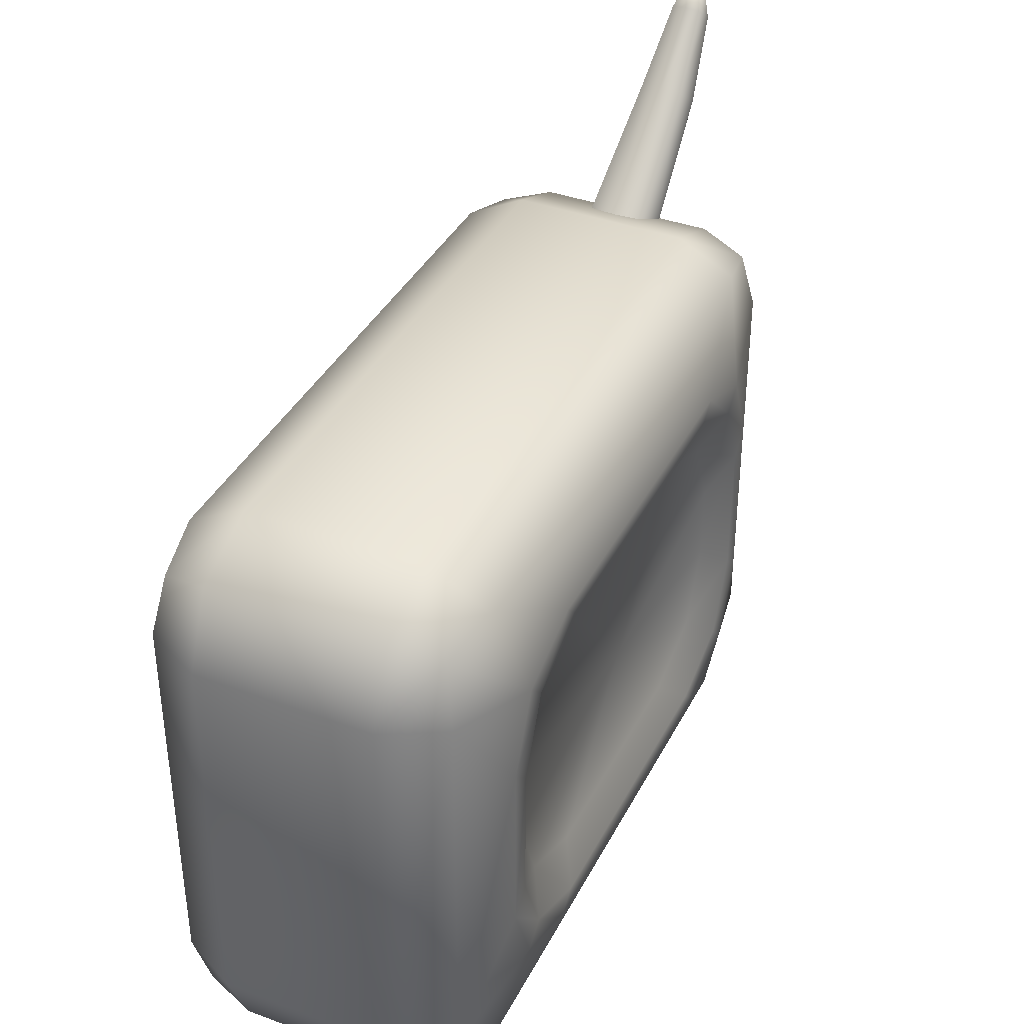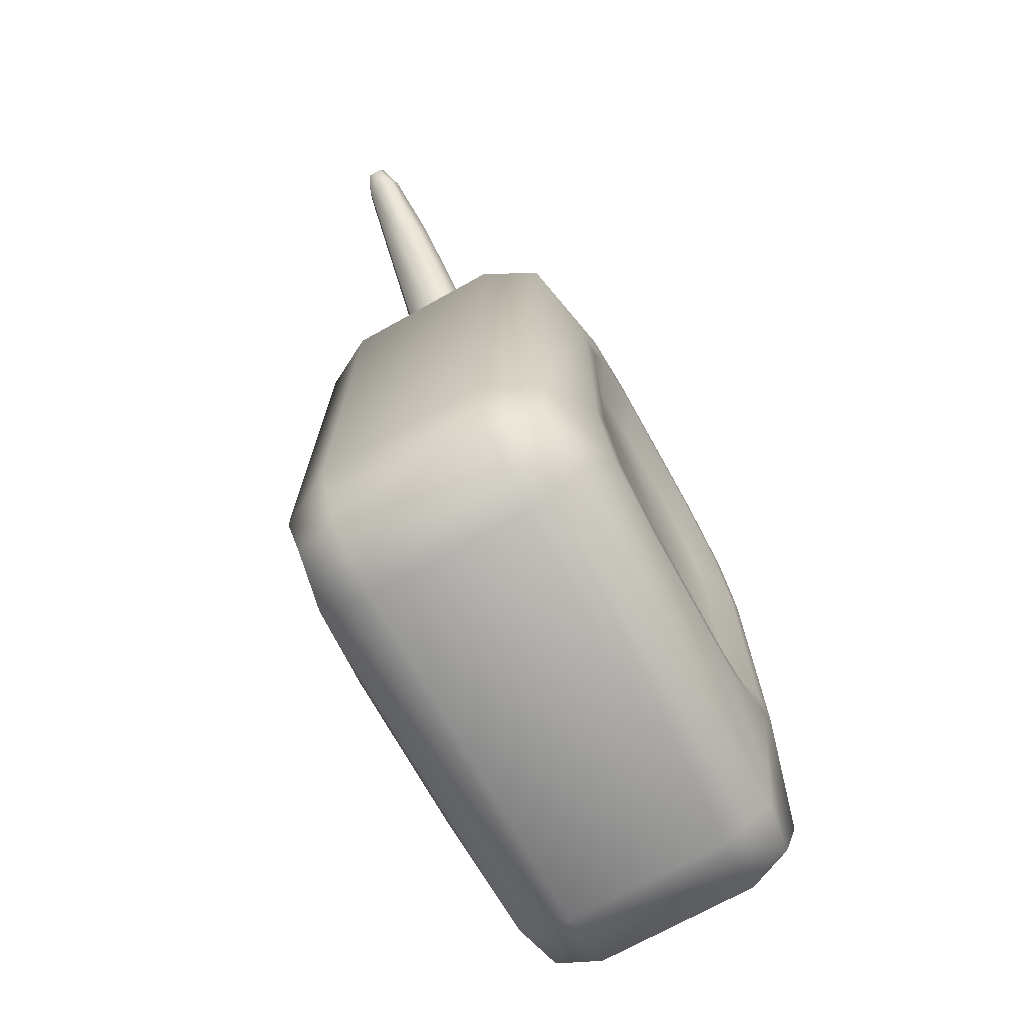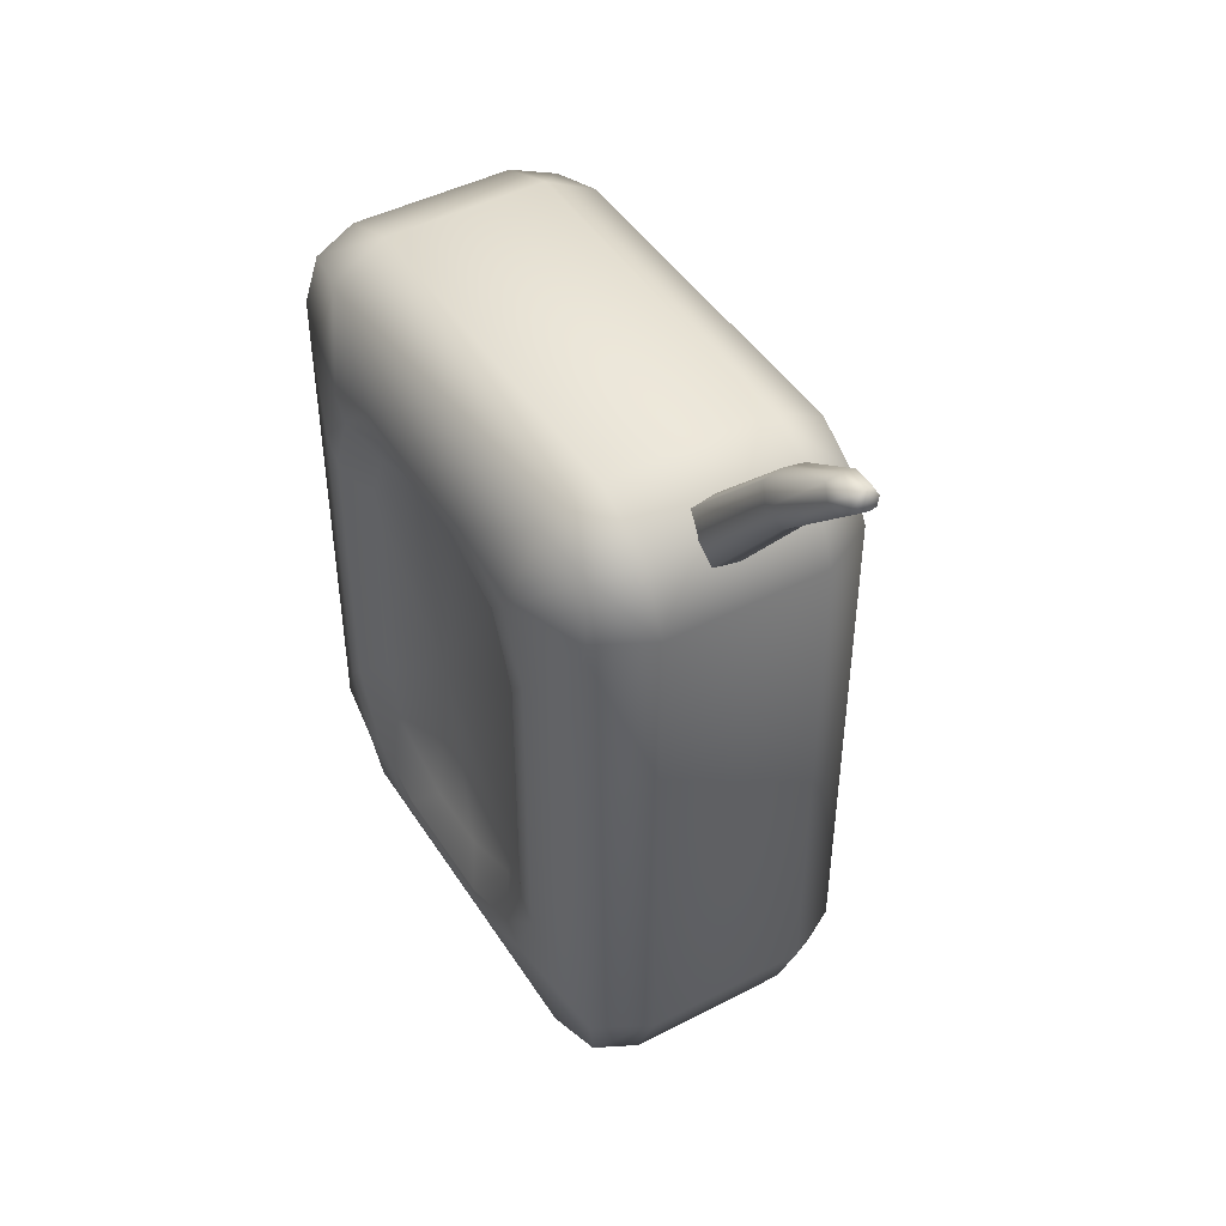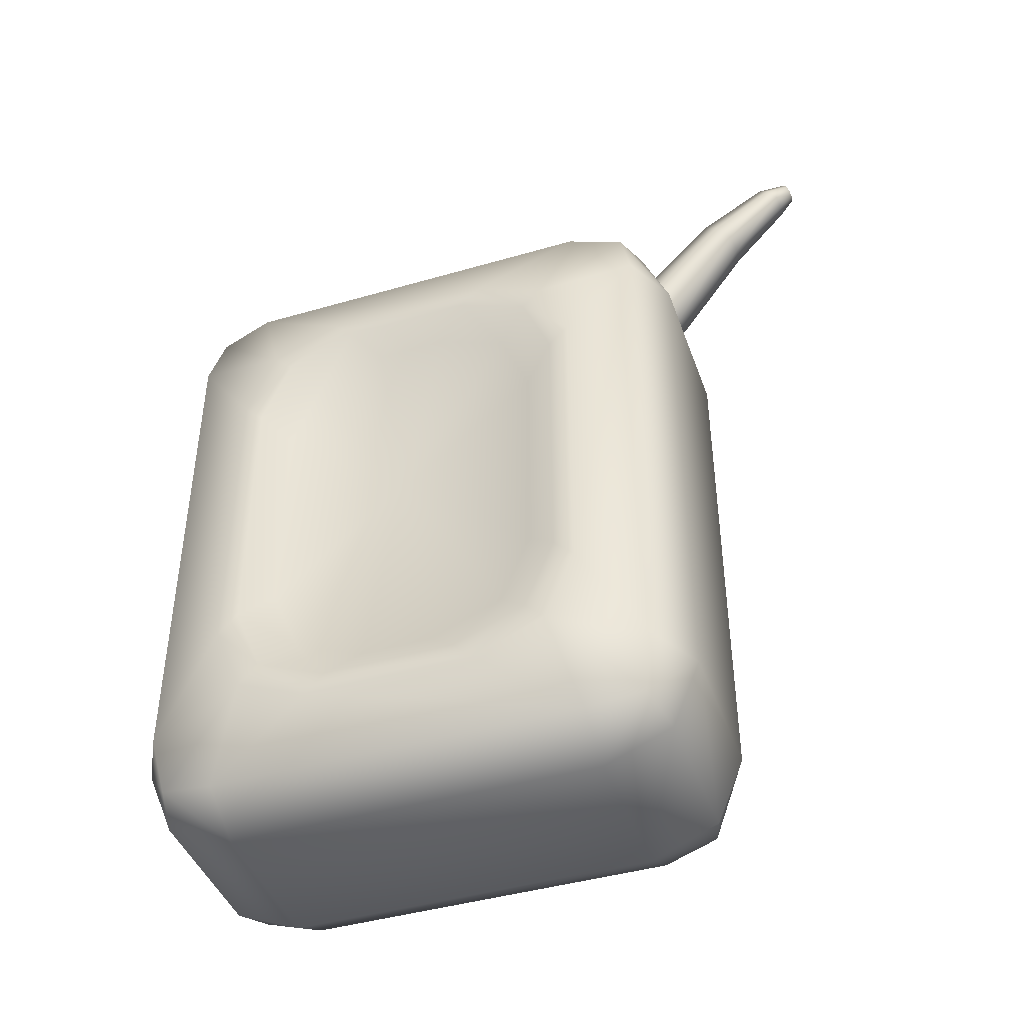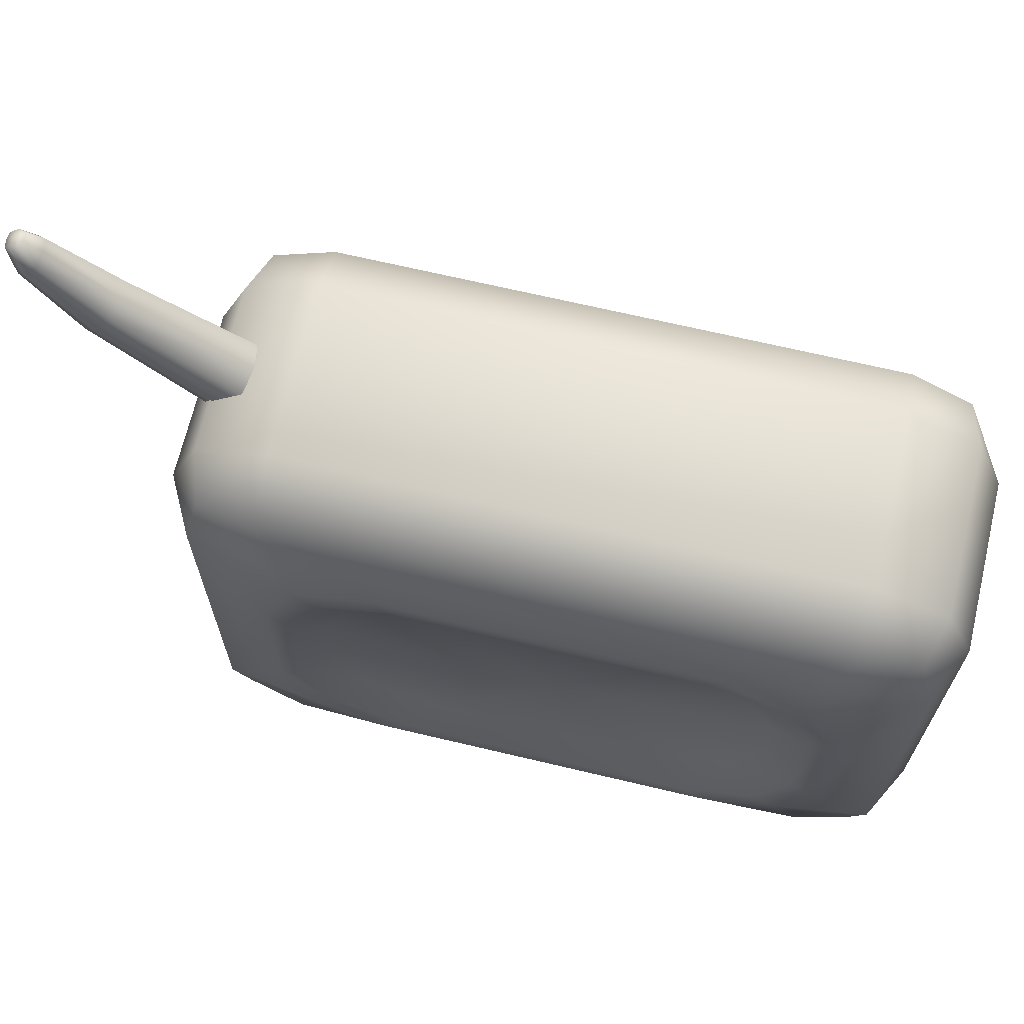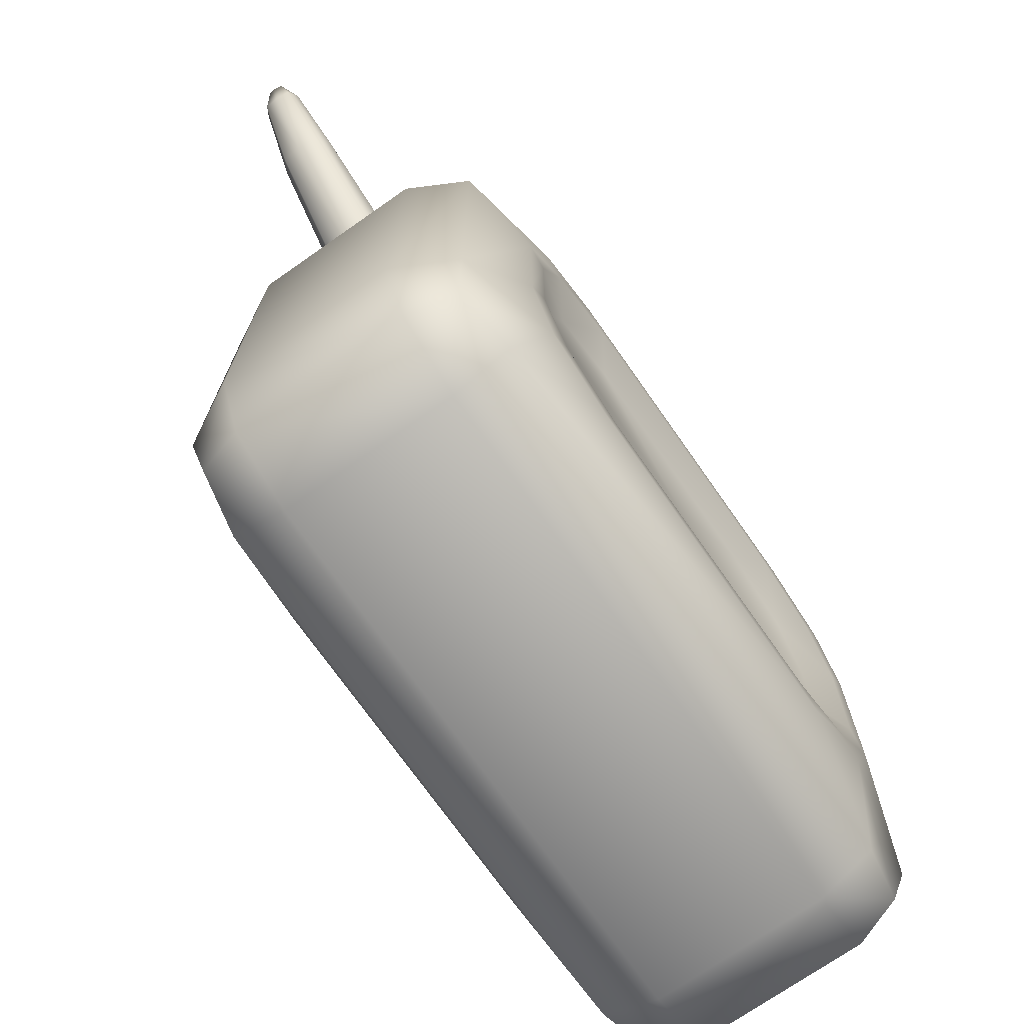
<metadata>
{"format":"obj","ext":"obj","renderer":"f3d","projection":"perspective","resolution":1024,"background":"white","views":[{"elev":38.5,"azim":25.0,"up":"+Z"},{"elev":-71.9,"azim":29.1,"up":"+Y"},{"elev":45.5,"azim":-30.8,"up":"+Y"},{"elev":-43.3,"azim":-71.0,"up":"+Y"},{"elev":67.8,"azim":-76.6,"up":"+Z"},{"elev":-72.4,"azim":-145.0,"up":"+Z"}]}
</metadata>
<code>
o Jerrycan
v -0.05825 0.7339 0.1883
v -0.05825 0.8034 0.2579
v -0.05825 0.7543 0.2375
v -0.0898 0.7633 0.2285
v -0.0969 0.7543 0.1883
v -0.05825 1.18 0.2579
v -0.05825 1.25 0.1883
v -0.05825 1.229 0.2375
v -0.0898 1.22 0.2285
v -0.05825 0.7339 -0.07871
v -0.05825 0.8034 -0.1482
v -0.0969 0.7543 -0.07871
v -0.0898 0.7633 -0.1189
v -0.05825 0.7543 -0.1279
v -0.05825 1.25 -0.07871
v -0.05825 1.18 -0.1482
v -0.05825 1.229 -0.1279
v -0.0898 1.22 -0.1189
v 0.05825 0.7339 0.1883
v 0.05825 0.8034 0.2579
v 0.0969 0.7543 0.1883
v 0.0898 0.7633 0.2285
v 0.0969 0.8034 0.2375
v 0.05825 0.7543 0.2375
v 0.05825 1.25 0.1883
v 0.05825 1.18 0.2579
v 0.05825 1.229 0.2375
v 0.0898 1.22 0.2285
v 0.0969 1.18 0.2375
v 0.05825 0.7339 -0.07871
v 0.05825 0.8034 -0.1482
v 0.05825 0.7543 -0.1279
v 0.0898 0.7633 -0.1189
v 0.0969 0.7543 -0.07871
v 0.05825 1.25 -0.07871
v 0.05825 1.18 -0.1482
v 0.0898 1.22 -0.1189
v 0.0969 1.18 -0.1279
v 0.05825 1.229 -0.1279
v -0.01802 1.205 0.2429
v -0.01802 1.231 0.2169
v 0.009802 1.326 0.3474
v 0.01735 1.231 0.2168
v 0.01735 1.205 0.243
v -0.009308 1.34 0.3333
v -0.01383 1.285 0.3048
v -0.01383 1.305 0.2846
v 0.009802 1.34 0.3333
v 0.01372 1.305 0.2845
v 0.01372 1.285 0.3049
v -0.009308 1.326 0.3473
v 0.005686 1.336 0.3584
v -0.004561 1.346 0.3544
v 0.005686 1.346 0.3544
v -0.004561 1.336 0.3584
v -0.09984 0.8392 0.08031
v -0.09984 0.9115 0.1525
v -0.09984 0.8604 0.1314
v -0.09984 1.072 0.1525
v -0.09984 1.144 0.08031
v -0.09984 1.123 0.1314
v -0.09984 0.9115 -0.04293
v -0.09984 0.8392 0.0293
v -0.09984 0.8604 -0.02177
v -0.09984 1.144 0.0293
v -0.09984 1.072 -0.04293
v -0.09984 1.123 -0.02177
v 0.09984 0.9115 0.1525
v 0.09984 0.8392 0.08031
v 0.09984 0.8604 0.1314
v 0.09984 1.144 0.08031
v 0.09984 1.072 0.1525
v 0.09984 1.123 0.1314
v 0.09984 0.8392 0.0293
v 0.09984 0.9115 -0.04293
v 0.09984 0.8604 -0.02177
v 0.09984 1.072 -0.04293
v 0.09984 1.144 0.0293
v 0.09984 1.123 -0.02177
v -0.1129 0.8759 0.1883
v -0.1129 0.8034 0.1159
v -0.09691 0.8034 0.2374
v -0.1129 0.8247 0.1671
v -0.1129 0.8034 -0.006276
v -0.1129 0.8759 -0.07871
v -0.09691 0.8034 -0.1278
v -0.1129 0.8247 -0.05749
v -0.1129 1.18 0.1159
v -0.1129 1.108 0.1883
v -0.09691 1.18 0.2374
v -0.09691 1.229 0.1883
v -0.1129 1.159 0.1671
v -0.1129 1.108 -0.07871
v -0.1129 1.18 -0.006277
v -0.09691 1.229 -0.07871
v -0.09691 1.18 -0.1278
v -0.1129 1.159 -0.05749
v 0.1129 1.18 -0.006277
v 0.1129 1.108 -0.07871
v 0.09691 1.229 -0.07871
v 0.1129 1.159 -0.05749
v 0.1129 0.8759 -0.07871
v 0.1129 0.8034 -0.006276
v 0.09691 0.8034 -0.1278
v 0.1129 0.8247 -0.05749
v 0.1129 0.8034 0.1159
v 0.1129 0.8759 0.1883
v 0.1129 0.8247 0.1671
v 0.1129 1.108 0.1883
v 0.1129 1.18 0.1159
v 0.09691 1.229 0.1883
v 0.1129 1.159 0.1671
v -0.1129 0.8899 0.1742
v -0.1129 0.8175 0.1019
v -0.1129 0.8387 0.153
v -0.1129 0.8175 0.007716
v -0.1129 0.8899 -0.06461
v -0.1129 0.8387 -0.04342
v -0.1129 1.166 0.1019
v -0.1129 1.094 0.1742
v -0.1129 1.145 0.153
v -0.1129 1.094 -0.06461
v -0.1129 1.166 0.007716
v -0.1129 1.145 -0.04342
v 0.1129 1.166 0.007716
v 0.1129 1.094 -0.06461
v 0.1129 1.145 -0.04342
v 0.1129 0.8899 -0.06461
v 0.1129 0.8175 0.007716
v 0.1129 0.8387 -0.04342
v 0.1129 0.8175 0.1019
v 0.1129 0.8899 0.1742
v 0.1129 0.8387 0.153
v 0.1129 1.094 0.1742
v 0.1129 1.166 0.1019
v 0.1129 1.145 0.153
v 0.09984 0.9918 0.0548
v -0.09984 0.9918 0.0548
v 0.000928 1.233 0.215
v 0.000928 1.203 0.2448
v 0.000928 1.325 0.3484
v 0.000928 1.307 0.2831
v 0.000928 1.284 0.3063
v 0.000928 1.341 0.3323
v 0.000928 1.335 0.3587
v 0.000928 1.347 0.3541
v -0.02396 1.218 0.2299
v 0.01437 1.333 0.3403
v 0.02581 1.218 0.2299
v -0.01845 1.295 0.2947
v -0.01251 1.333 0.3403
v 0.02031 1.295 0.2947
v 0.008136 1.341 0.3564
v -0.00628 1.341 0.3564
v 0.000928 1.341 0.3564
f 26 2 20
f 72 132 68
f 15 25 35
f 59 113 120
f 16 31 11
f 1 3 4
f 2 82 4
f 5 84 12
f 6 8 9
f 7 91 9
f 119 94 123
f 10 12 13
f 96 85 93
f 11 14 13
f 15 17 18
f 16 96 18
f 19 21 22
f 23 109 29
f 20 24 22
f 25 27 28
f 26 29 28
f 30 32 33
f 31 104 33
f 34 106 21
f 35 100 37
f 38 102 104
f 36 39 37
f 1 12 10
f 113 89 120
f 2 90 82
f 15 91 7
f 11 96 16
f 10 32 30
f 14 31 32
f 35 17 15
f 39 16 17
f 135 98 110
f 38 31 36
f 30 21 19
f 25 100 35
f 20 29 26
f 19 3 1
f 24 2 3
f 7 27 25
f 8 26 27
f 30 1 10
f 142 48 144
f 41 150 147
f 95 88 91
f 122 85 117
f 116 81 114
f 134 107 132
f 131 103 129
f 39 35 37
f 95 15 18
f 17 16 18
f 38 36 37
f 128 99 126
f 32 31 33
f 34 30 33
f 86 11 13
f 14 10 13
f 5 1 4
f 3 2 4
f 23 20 22
f 24 19 22
f 8 7 9
f 90 6 9
f 27 26 28
f 111 25 28
f 143 51 141
f 149 50 152
f 140 46 143
f 139 49 142
f 50 148 152
f 150 45 151
f 144 54 146
f 42 153 148
f 151 53 154
f 141 55 145
f 155 55 154
f 90 80 82
f 111 98 100
f 65 119 123
f 66 117 62
f 74 131 129
f 56 58 138
f 77 128 126
f 78 135 71
f 83 5 4
f 87 86 13
f 92 90 9
f 97 95 18
f 101 38 37
f 105 34 33
f 108 23 22
f 112 111 28
f 80 115 83
f 115 81 83
f 85 118 117
f 118 84 116
f 88 121 92
f 121 89 92
f 93 124 97
f 124 94 97
f 98 127 101
f 127 99 101
f 103 130 129
f 130 102 128
f 107 133 132
f 133 106 131
f 109 136 112
f 136 110 112
f 113 58 115
f 58 114 115
f 117 64 62
f 64 116 63
f 119 61 121
f 61 120 121
f 122 67 124
f 67 123 124
f 125 79 127
f 79 126 127
f 129 76 74
f 76 128 75
f 132 70 68
f 70 131 69
f 134 73 136
f 73 135 136
f 56 116 114
f 83 82 80
f 87 12 84
f 101 100 98
f 105 104 102
f 108 21 106
f 112 29 109
f 97 96 93
f 92 91 88
f 74 76 137
f 76 75 137
f 75 77 137
f 77 79 137
f 79 78 137
f 78 71 137
f 71 73 137
f 73 72 137
f 72 68 137
f 68 70 137
f 70 69 137
f 69 74 137
f 58 57 138
f 57 59 138
f 59 61 138
f 61 60 138
f 60 65 138
f 65 67 138
f 67 66 138
f 66 62 138
f 62 64 138
f 64 63 138
f 63 56 138
f 52 155 153
f 141 52 42
f 144 53 45
f 139 47 41
f 44 143 50
f 143 42 50
f 142 45 47
f 54 155 146
f 155 53 146
f 51 154 55
f 148 54 48
f 46 151 51
f 152 48 49
f 43 152 49
f 147 46 40
f 26 6 2
f 72 134 132
f 15 7 25
f 59 57 113
f 16 36 31
f 5 81 84
f 119 88 94
f 96 86 85
f 23 107 109
f 34 103 106
f 38 99 102
f 1 5 12
f 113 80 89
f 2 6 90
f 15 95 91
f 11 86 96
f 10 14 32
f 14 11 31
f 35 39 17
f 39 36 16
f 135 125 98
f 38 104 31
f 30 34 21
f 25 111 100
f 20 23 29
f 19 24 3
f 24 20 2
f 7 8 27
f 8 6 26
f 30 19 1
f 142 49 48
f 41 47 150
f 95 94 88
f 122 93 85
f 116 84 81
f 134 109 107
f 131 106 103
f 128 102 99
f 143 46 51
f 149 44 50
f 140 40 46
f 139 43 49
f 50 42 148
f 150 47 45
f 144 48 54
f 42 52 153
f 151 45 53
f 141 51 55
f 155 145 55
f 90 89 80
f 111 110 98
f 65 60 119
f 66 122 117
f 74 69 131
f 77 75 128
f 78 125 135
f 83 81 5
f 87 85 86
f 92 89 90
f 97 94 95
f 101 99 38
f 105 103 34
f 108 107 23
f 112 110 111
f 80 113 115
f 115 114 81
f 85 87 118
f 118 87 84
f 88 119 121
f 121 120 89
f 93 122 124
f 124 123 94
f 98 125 127
f 127 126 99
f 103 105 130
f 130 105 102
f 107 108 133
f 133 108 106
f 109 134 136
f 136 135 110
f 113 57 58
f 58 56 114
f 117 118 64
f 64 118 116
f 119 60 61
f 61 59 120
f 122 66 67
f 67 65 123
f 125 78 79
f 79 77 126
f 129 130 76
f 76 130 128
f 132 133 70
f 70 133 131
f 134 72 73
f 73 71 135
f 56 63 116
f 83 4 82
f 87 13 12
f 101 37 100
f 105 33 104
f 108 22 21
f 112 28 29
f 97 18 96
f 92 9 91
f 52 145 155
f 141 145 52
f 144 146 53
f 139 142 47
f 44 140 143
f 143 141 42
f 142 144 45
f 54 153 155
f 155 154 53
f 51 151 154
f 148 153 54
f 46 150 151
f 152 148 48
f 43 149 152
f 147 150 46

</code>
